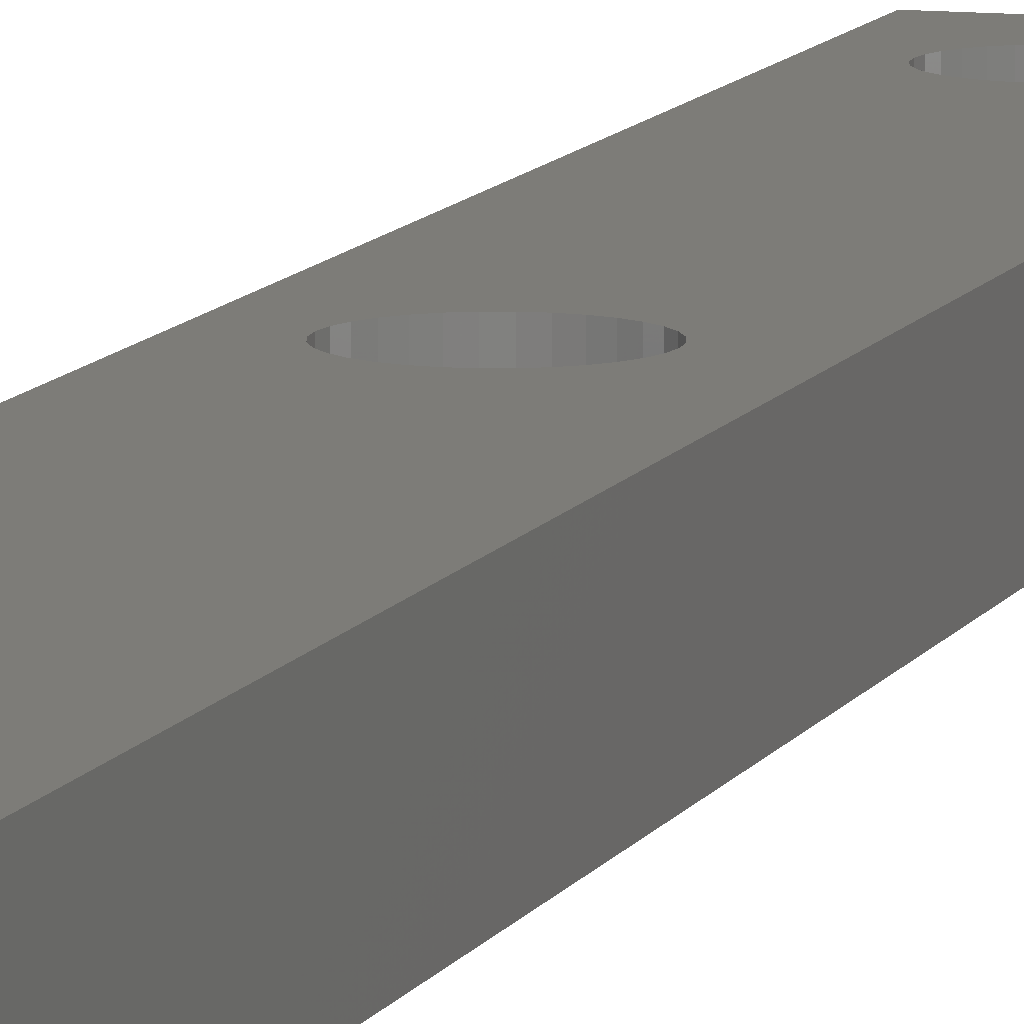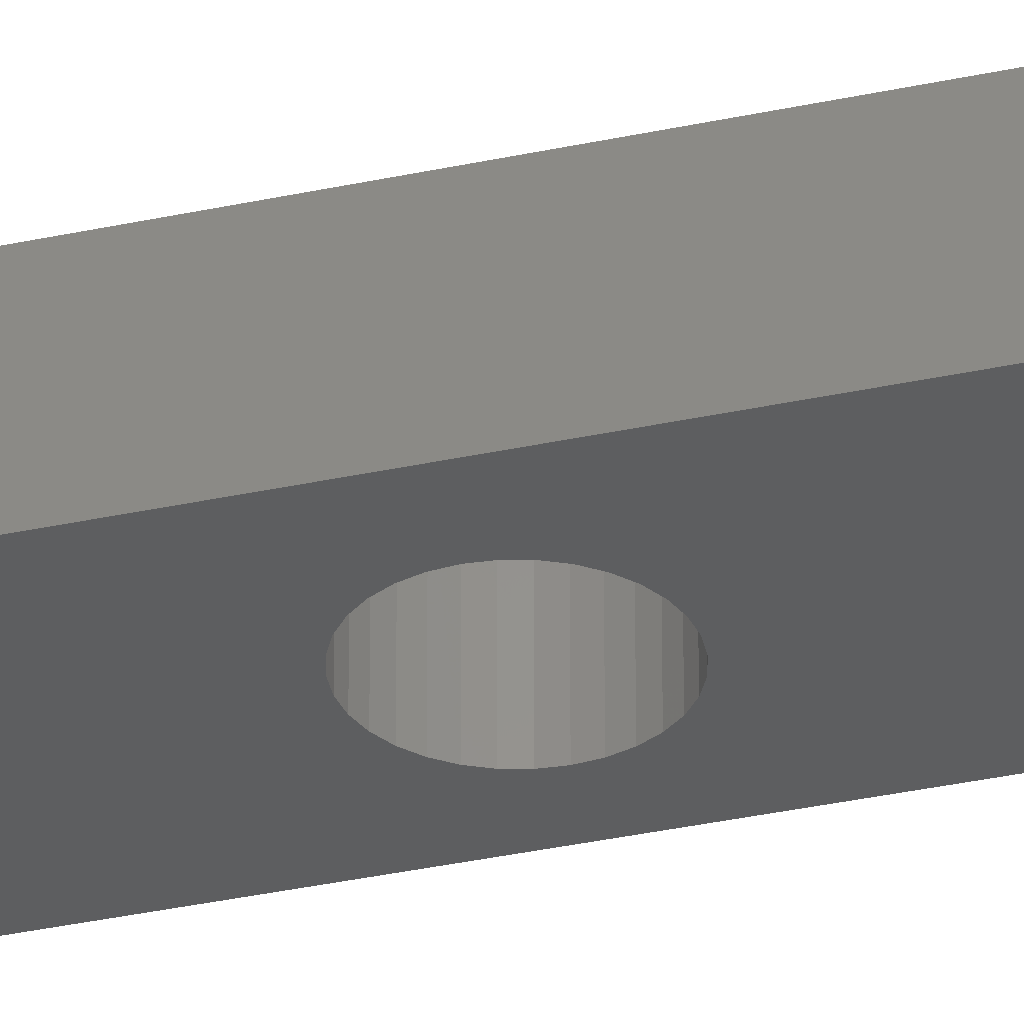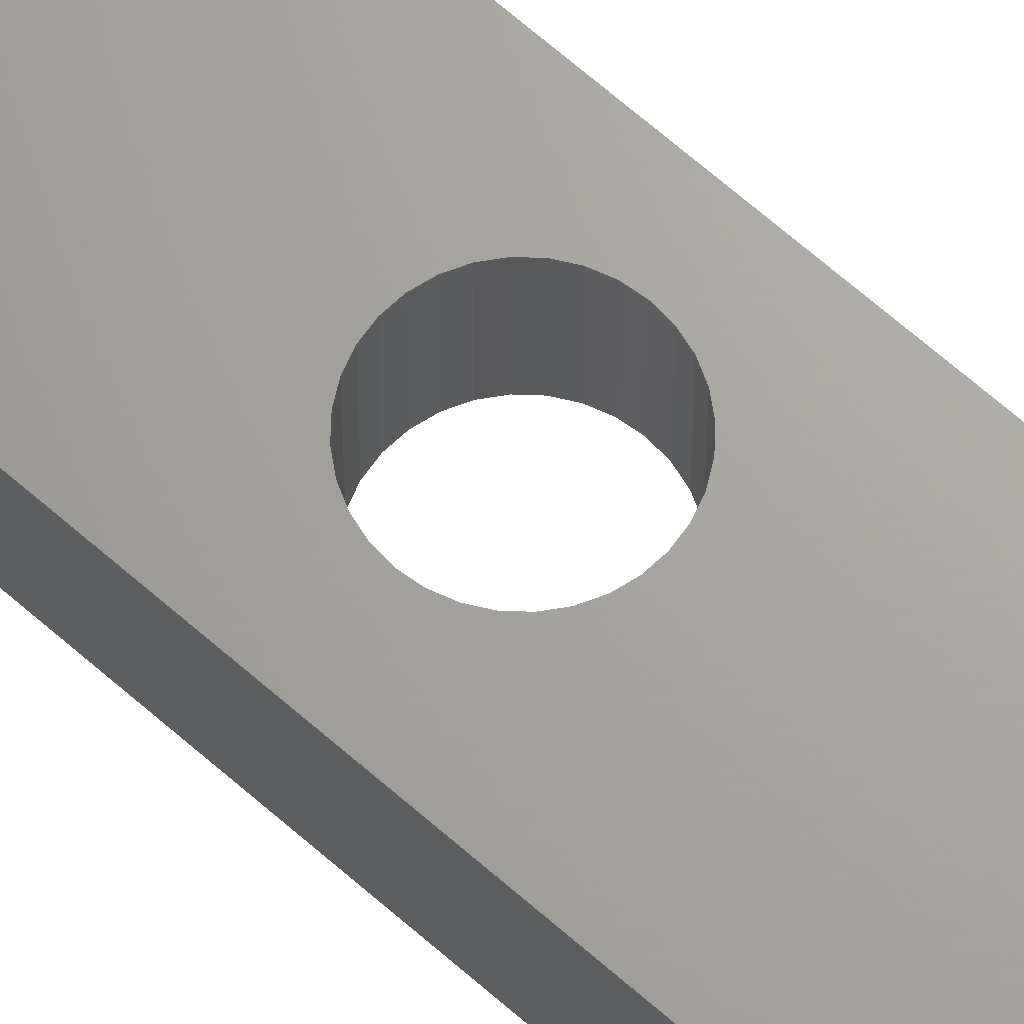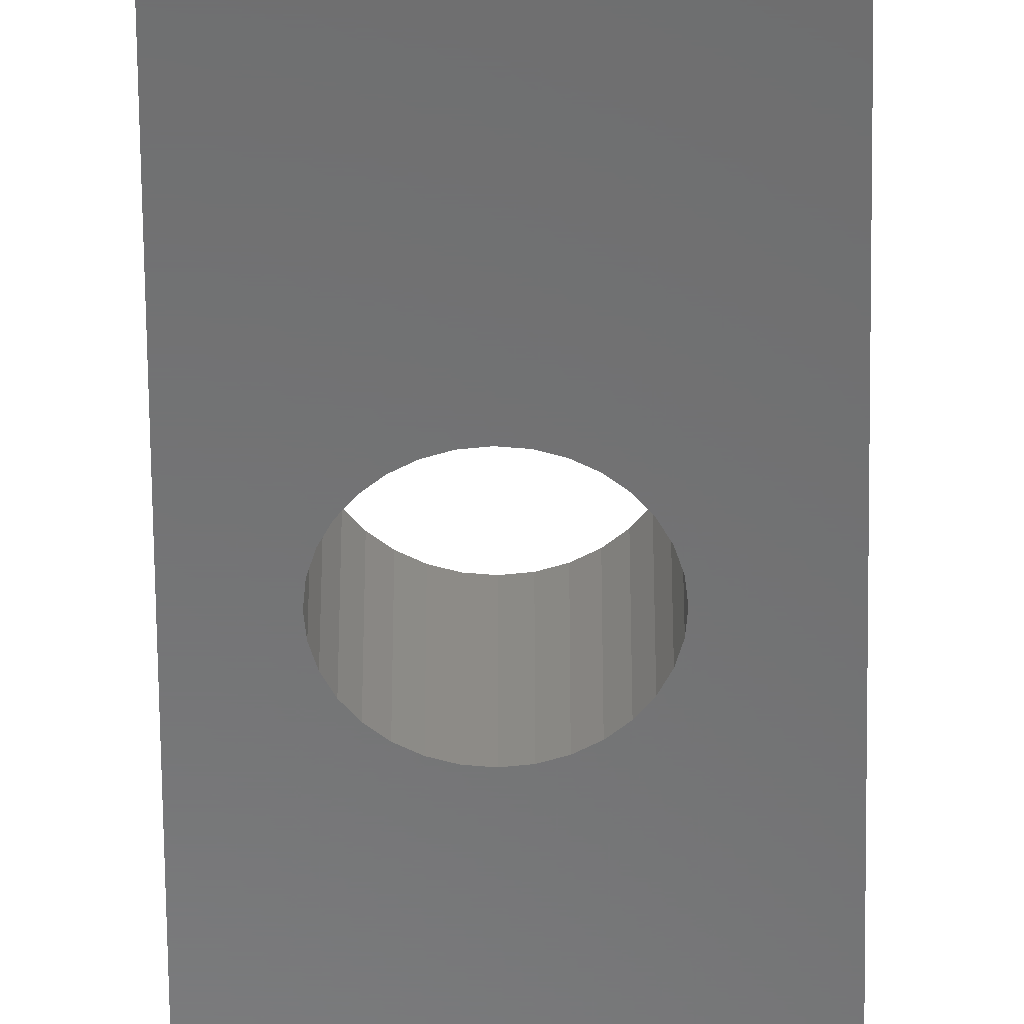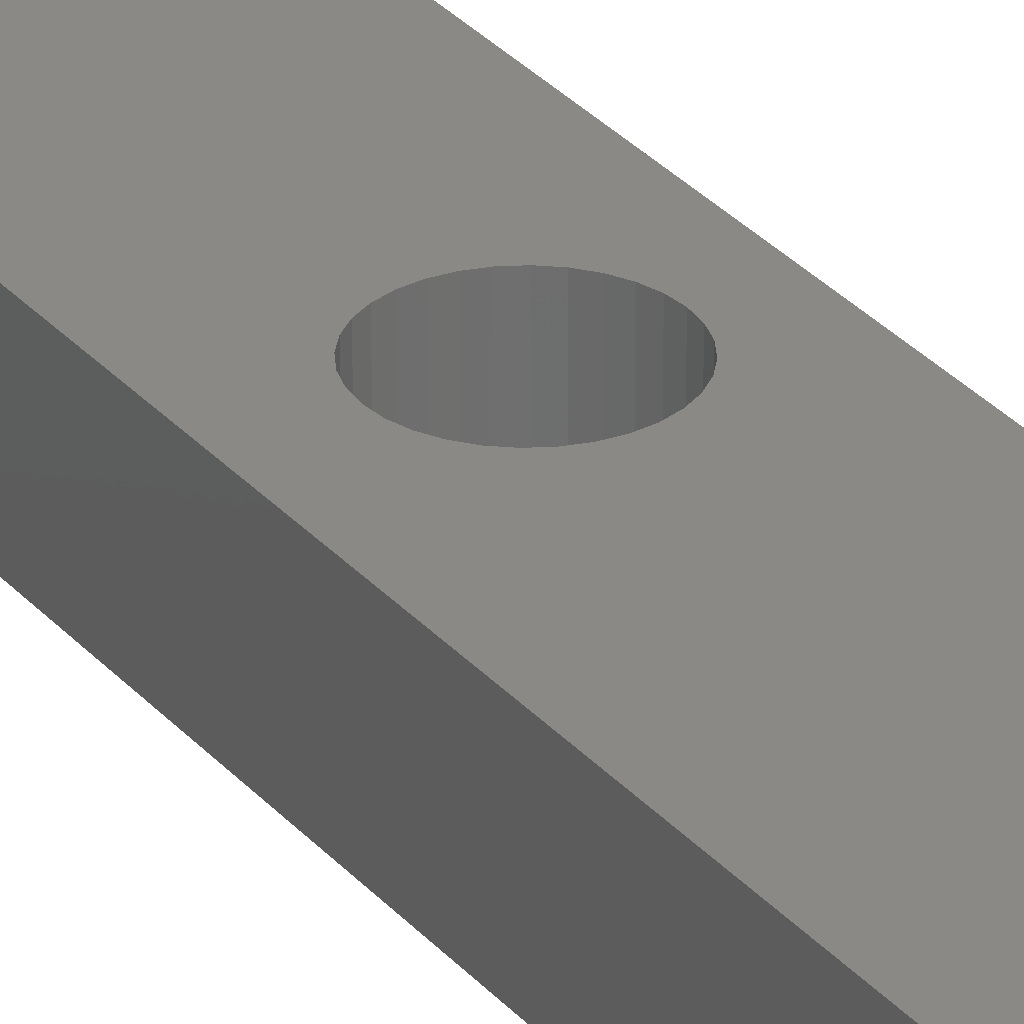
<metadata>
{"format":"stl","ext":"stl","renderer":"f3d","projection":"perspective","resolution":1024,"background":"white","views":[{"elev":9.5,"azim":17.1,"up":"+Z"},{"elev":-34.0,"azim":106.6,"up":"+Z"},{"elev":67.5,"azim":131.3,"up":"+Z"},{"elev":-56.9,"azim":0.6,"up":"+Z"},{"elev":29.3,"azim":148.0,"up":"+Z"}]}
</metadata>
<code>
# stl→obj: 216 verts, 440 faces
v -0.003372 0.05132 0
v -0.01338 0.05033 0.09375
v -0.01338 0.05033 0
v -0.02301 0.04741 0.09375
v -0.02301 0.04741 0
v -0.03188 0.04267 0.09375
v -0.03188 0.04267 0
v -0.03966 0.03629 0.09375
v -0.03966 0.03629 0
v -0.04604 0.02851 0.09375
v -0.04604 0.02851 0
v -0.05078 0.01964 0.09375
v -0.05078 0.01964 0
v -0.0537 0.01001 0.09375
v -0.0537 0.01001 0
v -0.05469 6.284e-18 0.09375
v -0.05469 6.284e-18 0
v -0.003372 0.05132 0.09375
v 0.00664 0.05033 0
v 0.00664 0.05033 0.09375
v 0.01627 0.04741 0
v 0.01627 0.04741 0.09375
v 0.02514 0.04267 0
v 0.02514 0.04267 0.09375
v 0.03291 0.03629 0
v 0.03291 0.03629 0.09375
v 0.0393 0.02851 0
v 0.0393 0.02851 0.09375
v 0.04404 0.01964 0
v 0.04404 0.01964 0.09375
v 0.04696 0.01001 0
v 0.04696 0.01001 0.09375
v 0.04794 0 0
v 0.04794 0 0.09375
v -0.003372 -0.05132 0
v 0.00664 -0.05033 0.09375
v 0.00664 -0.05033 0
v 0.01627 -0.04741 0.09375
v 0.01627 -0.04741 0
v 0.02514 -0.04267 0.09375
v 0.02514 -0.04267 0
v 0.03291 -0.03629 0.09375
v 0.03291 -0.03629 0
v 0.0393 -0.02851 0.09375
v 0.0393 -0.02851 0
v 0.04404 -0.01964 0.09375
v 0.04404 -0.01964 0
v 0.04696 -0.01001 0.09375
v 0.04696 -0.01001 0
v -0.003372 -0.05132 0.09375
v -0.01338 -0.05033 0
v -0.01338 -0.05033 0.09375
v -0.02301 -0.04741 0
v -0.02301 -0.04741 0.09375
v -0.03188 -0.04267 0
v -0.03188 -0.04267 0.09375
v -0.03966 -0.03629 0
v -0.03966 -0.03629 0.09375
v -0.04604 -0.02851 0
v -0.04604 -0.02851 0.09375
v -0.05078 -0.01964 0
v -0.05078 -0.01964 0.09375
v -0.0537 -0.01001 0
v -0.0537 -0.01001 0.09375
v -0.01338 0.5747 0
v -0.003372 0.5737 0
v -0.01338 -0.5747 0
v -0.02301 -0.5776 0
v -0.003372 -0.5737 0
v 0.00664 0.5747 0
v 0.00664 -0.5747 0
v -0.09375 0.75 0
v 0.09572 0.75 0
v -0.003372 0.6763 0
v -0.01338 0.6753 0
v -0.02301 0.6724 0
v -0.03188 0.6677 0
v -0.03966 0.6613 0
v -0.04604 0.6535 0
v -0.05078 0.6446 0
v -0.0537 0.635 0
v -0.05469 0.625 0
v -0.0537 0.615 0
v -0.03188 -0.5823 0
v -0.03966 -0.5887 0
v -0.04604 -0.5965 0
v -0.05078 -0.6054 0
v -0.0537 -0.615 0
v -0.05469 -0.625 0
v -0.09375 -0.75 0
v 0.09572 -0.75 0
v -0.003372 -0.6763 0
v 0.00664 -0.6753 0
v 0.01627 -0.6724 0
v 0.02514 -0.6677 0
v 0.03291 -0.6613 0
v 0.0393 -0.6535 0
v 0.04404 -0.6446 0
v 0.04696 -0.635 0
v 0.04794 -0.625 0
v -0.05078 0.6054 0
v -0.04604 0.5965 0
v -0.03966 0.5887 0
v -0.03188 0.5823 0
v -0.02301 0.5776 0
v -0.0537 -0.635 0
v -0.05078 -0.6446 0
v -0.04604 -0.6535 0
v -0.03966 -0.6613 0
v -0.03188 -0.6677 0
v -0.02301 -0.6724 0
v -0.01338 -0.6753 0
v 0.01627 -0.5776 0
v 0.01627 0.5776 0
v 0.02514 0.5823 0
v 0.03291 0.5887 0
v 0.0393 0.5965 0
v 0.04404 0.6054 0
v 0.04696 0.615 0
v 0.04696 -0.615 0
v 0.04404 -0.6054 0
v 0.0393 -0.5965 0
v 0.03291 -0.5887 0
v 0.02514 -0.5823 0
v 0.04794 0.625 0
v 0.04696 0.635 0
v 0.04404 0.6446 0
v 0.0393 0.6535 0
v 0.03291 0.6613 0
v 0.02514 0.6677 0
v 0.01627 0.6724 0
v 0.00664 0.6753 0
v -0.003372 0.5737 0.09375
v -0.01338 0.5747 0.09375
v -0.02301 -0.5776 0.09375
v -0.01338 -0.5747 0.09375
v -0.003372 -0.5737 0.09375
v 0.00664 0.5747 0.09375
v 0.00664 -0.5747 0.09375
v 0.09572 -0.7266 0.09375
v 0.04794 -0.625 0.09375
v 0.04696 -0.635 0.09375
v 0.04404 -0.6446 0.09375
v 0.0393 -0.6535 0.09375
v 0.03291 -0.6613 0.09375
v 0.02514 -0.6677 0.09375
v 0.01627 -0.6724 0.09375
v 0.00664 -0.6753 0.09375
v -0.003372 -0.6763 0.09375
v -0.09375 -0.7266 0.09375
v -0.09375 0.75 0.09375
v -0.05469 -0.625 0.09375
v -0.0537 -0.615 0.09375
v -0.05078 -0.6054 0.09375
v -0.04604 -0.5965 0.09375
v -0.03966 -0.5887 0.09375
v -0.03188 -0.5823 0.09375
v -0.0537 0.615 0.09375
v -0.05469 0.625 0.09375
v -0.0537 0.635 0.09375
v -0.05078 0.6446 0.09375
v -0.04604 0.6535 0.09375
v -0.03966 0.6613 0.09375
v -0.03188 0.6677 0.09375
v -0.02301 0.6724 0.09375
v -0.01338 0.6753 0.09375
v -0.003372 0.6763 0.09375
v 0.09572 0.75 0.09375
v 0.00664 0.6753 0.09375
v 0.01627 0.6724 0.09375
v 0.02514 0.6677 0.09375
v 0.03291 0.6613 0.09375
v 0.0393 0.6535 0.09375
v 0.04404 0.6446 0.09375
v 0.04696 0.635 0.09375
v 0.04794 0.625 0.09375
v 0.04696 0.615 0.09375
v 0.01627 -0.5776 0.09375
v 0.02514 -0.5823 0.09375
v 0.03291 -0.5887 0.09375
v 0.0393 -0.5965 0.09375
v 0.04404 -0.6054 0.09375
v 0.04696 -0.615 0.09375
v -0.02301 0.5776 0.09375
v -0.03188 0.5823 0.09375
v -0.03966 0.5887 0.09375
v -0.04604 0.5965 0.09375
v -0.05078 0.6054 0.09375
v -0.01338 -0.6753 0.09375
v -0.02301 -0.6724 0.09375
v -0.03188 -0.6677 0.09375
v -0.03966 -0.6613 0.09375
v -0.04604 -0.6535 0.09375
v -0.05078 -0.6446 0.09375
v -0.0537 -0.635 0.09375
v 0.04404 0.6054 0.09375
v 0.0393 0.5965 0.09375
v 0.03291 0.5887 0.09375
v 0.02514 0.5823 0.09375
v 0.01627 0.5776 0.09375
v -0.09375 -0.75 0.07031
v -0.09375 -0.7495 0.07488
v -0.09375 -0.7482 0.07928
v -0.09375 -0.7461 0.08333
v -0.09375 -0.7431 0.08689
v -0.09375 -0.7396 0.0898
v -0.09375 -0.7355 0.09197
v -0.09375 -0.7311 0.0933
v 0.09572 -0.7461 0.08333
v 0.09572 -0.7355 0.09197
v 0.09572 -0.7396 0.0898
v 0.09572 -0.7431 0.08689
v 0.09572 -0.7311 0.0933
v 0.09572 -0.7482 0.07928
v 0.09572 -0.7495 0.07488
v 0.09572 -0.75 0.07031
f 1 2 3
f 3 2 4
f 3 4 5
f 5 4 6
f 5 6 7
f 7 6 8
f 7 8 9
f 9 8 10
f 9 10 11
f 11 10 12
f 11 12 13
f 13 12 14
f 13 14 15
f 15 14 16
f 15 16 17
f 2 1 18
f 18 1 19
f 18 19 20
f 20 19 21
f 20 21 22
f 22 21 23
f 22 23 24
f 24 23 25
f 24 25 26
f 26 25 27
f 26 27 28
f 28 27 29
f 28 29 30
f 30 29 31
f 30 31 32
f 32 31 33
f 32 33 34
f 35 36 37
f 37 36 38
f 37 38 39
f 39 38 40
f 39 40 41
f 41 40 42
f 41 42 43
f 43 42 44
f 43 44 45
f 45 44 46
f 45 46 47
f 47 46 48
f 47 48 49
f 49 48 34
f 49 34 33
f 36 35 50
f 50 35 51
f 50 51 52
f 52 51 53
f 52 53 54
f 54 53 55
f 54 55 56
f 56 55 57
f 56 57 58
f 58 57 59
f 58 59 60
f 60 59 61
f 60 61 62
f 62 61 63
f 62 63 64
f 64 63 17
f 64 17 16
f 65 66 1
f 35 67 68
f 35 69 67
f 66 70 1
f 69 35 71
f 72 73 74
f 72 74 75
f 72 75 76
f 72 76 77
f 72 77 78
f 72 78 79
f 72 79 80
f 72 80 81
f 72 81 82
f 72 82 83
f 72 83 3
f 72 3 5
f 72 5 7
f 72 7 9
f 72 9 11
f 72 11 13
f 72 13 15
f 72 15 17
f 72 17 84
f 72 84 85
f 72 85 86
f 72 86 87
f 72 87 88
f 72 88 89
f 72 89 90
f 91 90 92
f 91 92 93
f 91 93 94
f 91 94 95
f 91 95 96
f 91 96 97
f 91 97 98
f 91 98 99
f 91 99 100
f 91 100 73
f 84 17 63
f 84 63 61
f 84 61 59
f 84 59 57
f 84 57 55
f 84 55 53
f 84 53 51
f 84 51 35
f 84 35 68
f 3 83 101
f 3 101 102
f 3 102 103
f 3 103 104
f 3 104 105
f 3 105 65
f 3 65 1
f 90 89 106
f 90 106 107
f 90 107 108
f 90 108 109
f 90 109 110
f 90 110 111
f 90 111 112
f 90 112 92
f 113 71 35
f 113 35 37
f 113 37 39
f 113 39 41
f 113 41 43
f 113 43 45
f 113 45 47
f 113 47 49
f 113 49 33
f 19 1 70
f 19 70 114
f 19 114 115
f 19 115 116
f 19 116 117
f 19 117 118
f 19 118 119
f 73 100 120
f 73 120 121
f 73 121 122
f 73 122 123
f 73 123 124
f 73 124 113
f 73 113 33
f 73 33 31
f 73 31 29
f 73 29 27
f 73 27 25
f 73 25 23
f 73 23 21
f 73 21 19
f 73 19 119
f 73 119 125
f 73 125 126
f 73 126 127
f 73 127 128
f 73 128 129
f 73 129 130
f 73 130 131
f 73 131 132
f 73 132 74
f 18 133 134
f 135 136 50
f 136 137 50
f 18 138 133
f 139 50 137
f 140 141 142
f 140 142 143
f 140 143 144
f 140 144 145
f 140 145 146
f 140 146 147
f 140 147 148
f 140 148 149
f 140 149 150
f 151 150 152
f 151 152 153
f 151 153 154
f 151 154 155
f 151 155 156
f 151 156 157
f 151 157 16
f 151 16 14
f 151 14 12
f 151 12 10
f 151 10 8
f 151 8 6
f 151 6 4
f 151 4 2
f 151 2 158
f 151 158 159
f 151 159 160
f 151 160 161
f 151 161 162
f 151 162 163
f 151 163 164
f 151 164 165
f 151 165 166
f 151 166 167
f 151 167 168
f 168 167 169
f 168 169 170
f 168 170 171
f 168 171 172
f 168 172 173
f 168 173 174
f 168 174 175
f 168 175 176
f 168 176 177
f 168 177 20
f 168 20 22
f 168 22 24
f 168 24 26
f 168 26 28
f 168 28 30
f 168 30 32
f 168 32 34
f 168 34 178
f 168 178 179
f 168 179 180
f 168 180 181
f 168 181 182
f 168 182 183
f 168 183 141
f 168 141 140
f 157 135 50
f 157 50 52
f 157 52 54
f 157 54 56
f 157 56 58
f 157 58 60
f 157 60 62
f 157 62 64
f 157 64 16
f 2 18 134
f 2 134 184
f 2 184 185
f 2 185 186
f 2 186 187
f 2 187 188
f 2 188 158
f 150 149 189
f 150 189 190
f 150 190 191
f 150 191 192
f 150 192 193
f 150 193 194
f 150 194 195
f 150 195 152
f 178 34 48
f 178 48 46
f 178 46 44
f 178 44 42
f 178 42 40
f 178 40 38
f 178 38 36
f 178 36 50
f 178 50 139
f 20 177 196
f 20 196 197
f 20 197 198
f 20 198 199
f 20 199 200
f 20 200 138
f 20 138 18
f 69 136 67
f 67 136 135
f 67 135 68
f 68 135 157
f 68 157 84
f 84 157 156
f 84 156 85
f 85 156 155
f 85 155 86
f 86 155 154
f 86 154 87
f 87 154 153
f 87 153 88
f 88 153 152
f 88 152 89
f 136 69 137
f 137 69 71
f 137 71 139
f 139 71 113
f 139 113 178
f 178 113 124
f 178 124 179
f 179 124 123
f 179 123 180
f 180 123 122
f 180 122 181
f 181 122 121
f 181 121 182
f 182 121 120
f 182 120 183
f 183 120 100
f 183 100 141
f 92 148 93
f 93 148 147
f 93 147 94
f 94 147 146
f 94 146 95
f 95 146 145
f 95 145 96
f 96 145 144
f 96 144 97
f 97 144 143
f 97 143 98
f 98 143 142
f 98 142 99
f 99 142 141
f 99 141 100
f 148 92 149
f 149 92 112
f 149 112 189
f 189 112 111
f 189 111 190
f 190 111 110
f 190 110 191
f 191 110 109
f 191 109 192
f 192 109 108
f 192 108 193
f 193 108 107
f 193 107 194
f 194 107 106
f 194 106 195
f 195 106 89
f 195 89 152
f 74 166 75
f 75 166 165
f 75 165 76
f 76 165 164
f 76 164 77
f 77 164 163
f 77 163 78
f 78 163 162
f 78 162 79
f 79 162 161
f 79 161 80
f 80 161 160
f 80 160 81
f 81 160 159
f 81 159 82
f 166 74 167
f 167 74 132
f 167 132 169
f 169 132 131
f 169 131 170
f 170 131 130
f 170 130 171
f 171 130 129
f 171 129 172
f 172 129 128
f 172 128 173
f 173 128 127
f 173 127 174
f 174 127 126
f 174 126 175
f 175 126 125
f 175 125 176
f 66 138 70
f 70 138 200
f 70 200 114
f 114 200 199
f 114 199 115
f 115 199 198
f 115 198 116
f 116 198 197
f 116 197 117
f 117 197 196
f 117 196 118
f 118 196 177
f 118 177 119
f 119 177 176
f 119 176 125
f 138 66 133
f 133 66 65
f 133 65 134
f 134 65 105
f 134 105 184
f 184 105 104
f 184 104 185
f 185 104 103
f 185 103 186
f 186 103 102
f 186 102 187
f 187 102 101
f 187 101 188
f 188 101 83
f 188 83 158
f 158 83 82
f 158 82 159
f 201 202 203
f 90 201 203
f 90 203 204
f 90 204 205
f 90 205 206
f 90 206 207
f 90 207 208
f 90 208 150
f 90 150 151
f 90 151 72
f 209 210 211
f 209 211 212
f 213 210 209
f 213 209 214
f 213 214 215
f 213 215 216
f 213 216 91
f 213 91 140
f 140 91 168
f 168 91 73
f 201 90 216
f 216 90 91
f 201 216 202
f 202 216 215
f 202 215 203
f 203 215 214
f 203 214 204
f 204 214 209
f 204 209 205
f 205 209 212
f 205 212 206
f 206 212 211
f 206 211 207
f 207 211 210
f 207 210 208
f 208 210 213
f 208 213 150
f 150 213 140
f 168 73 151
f 151 73 72

</code>
